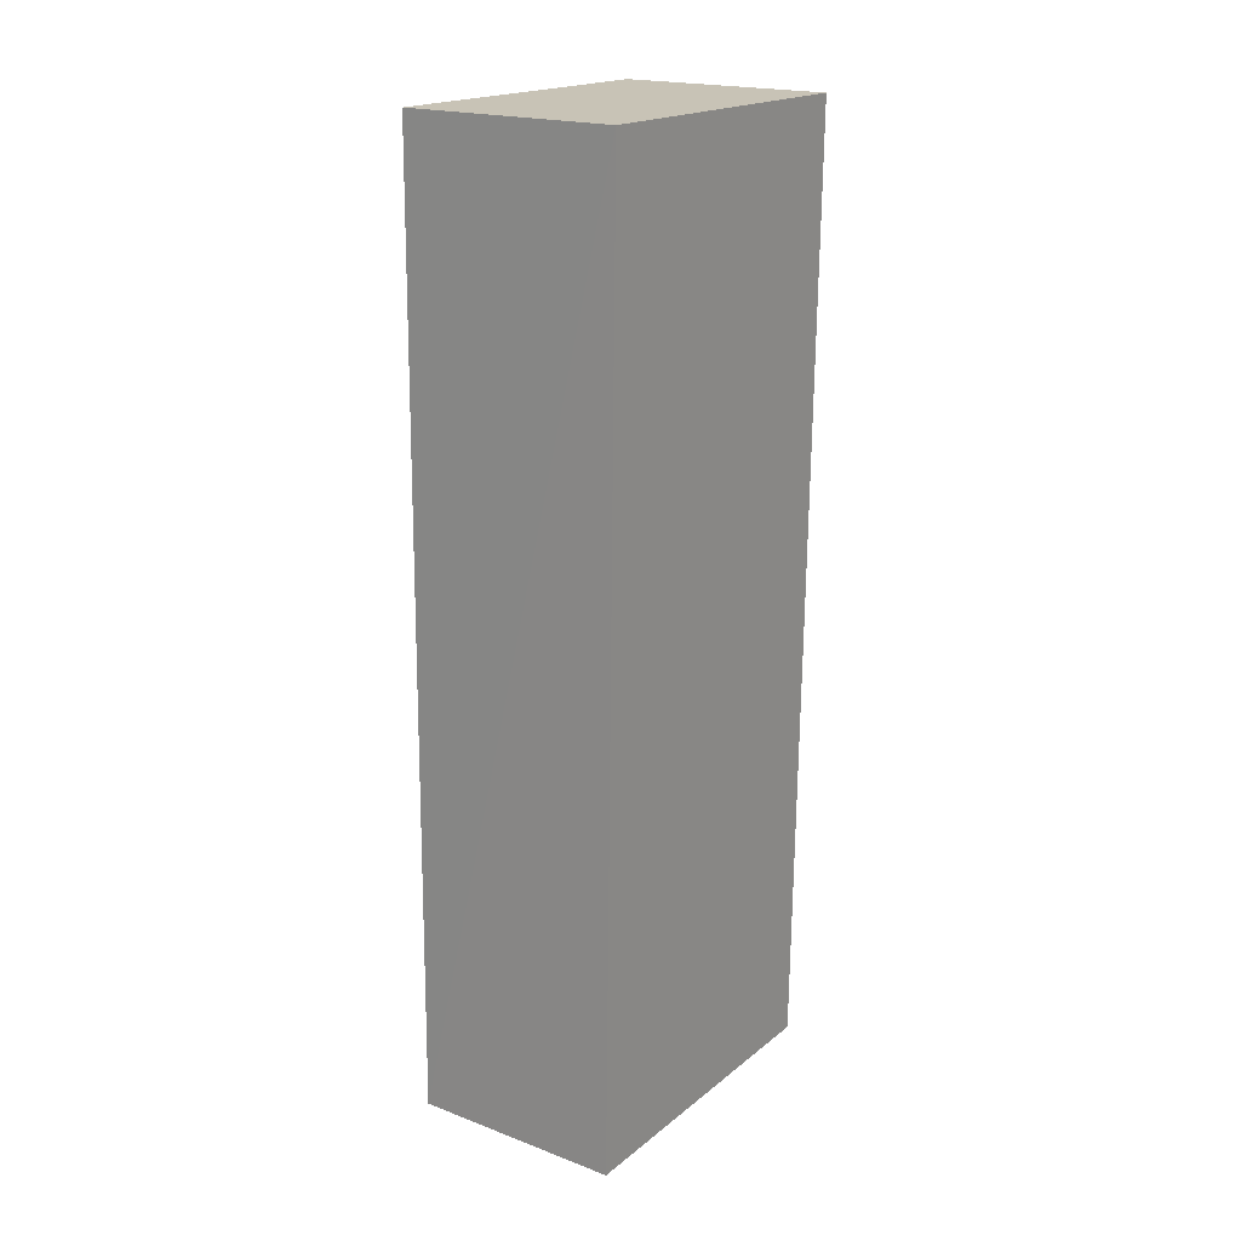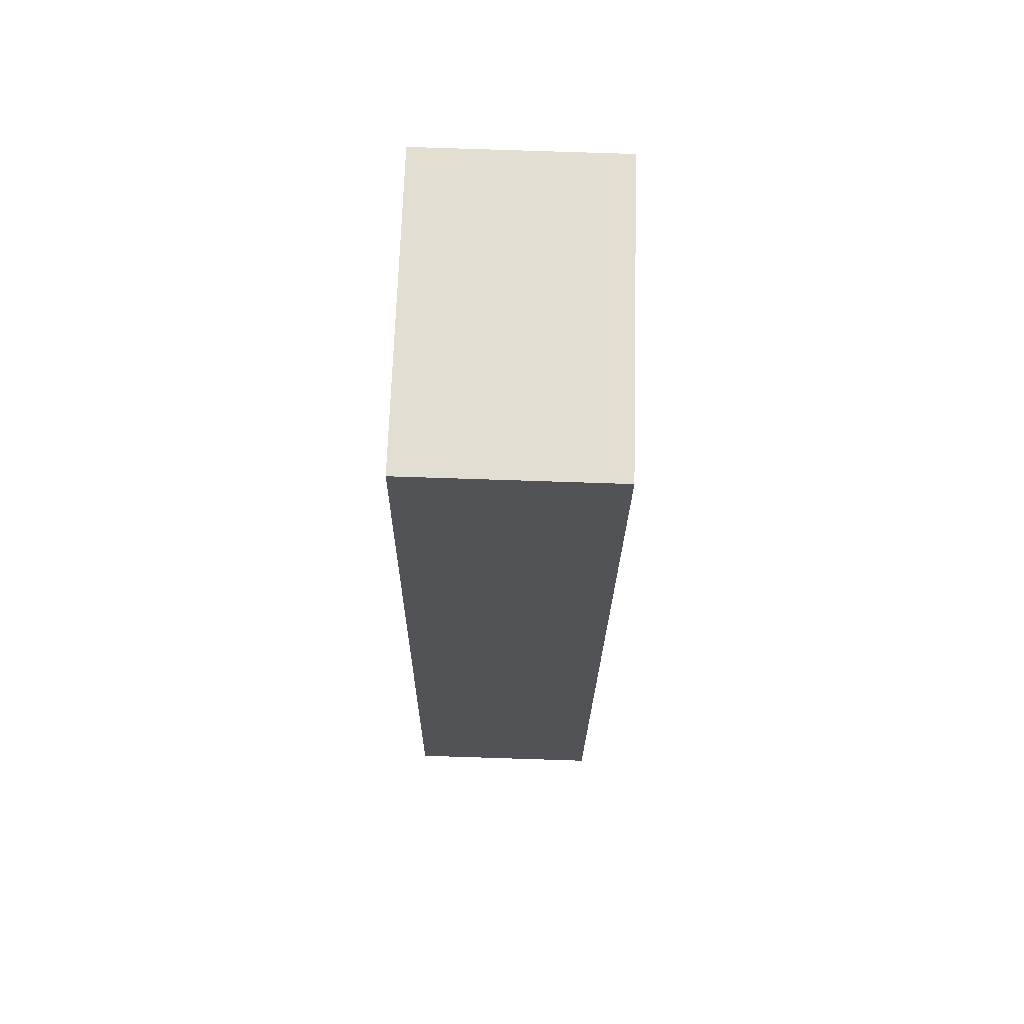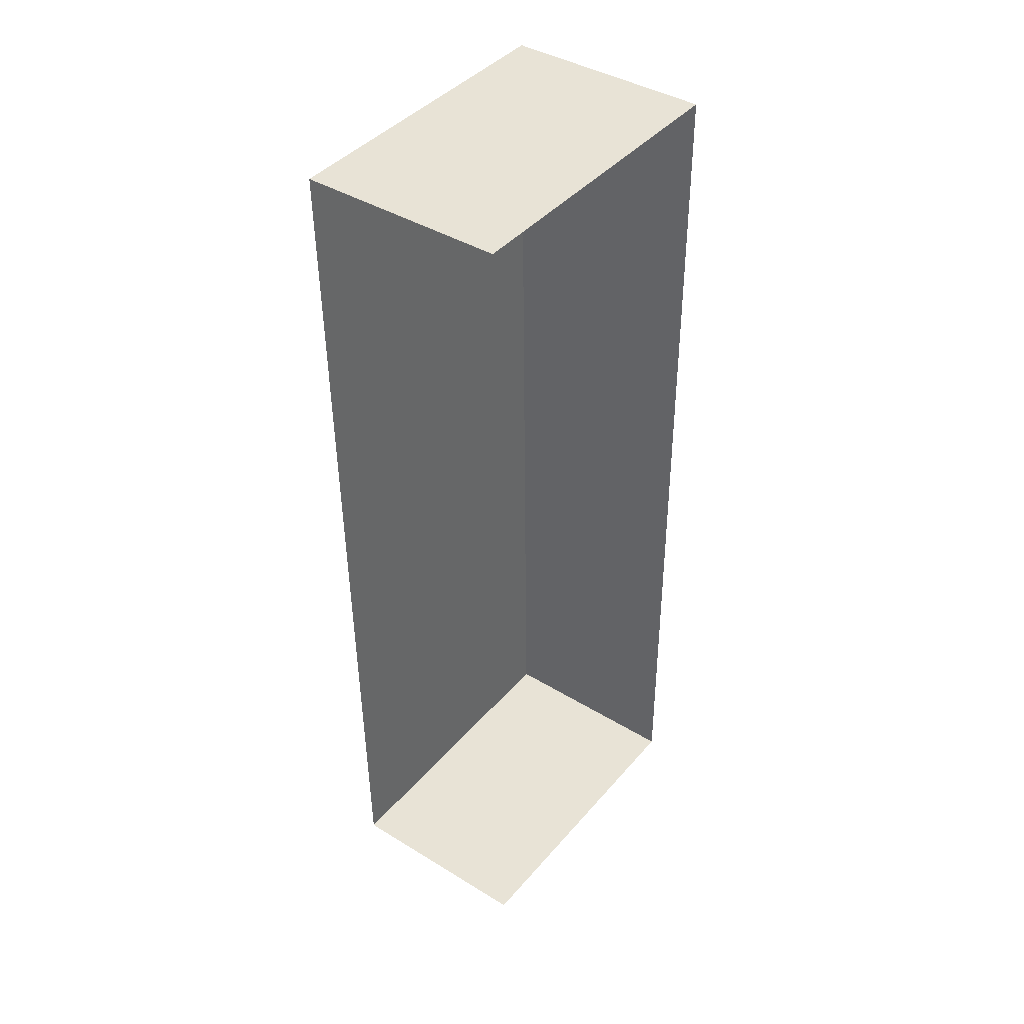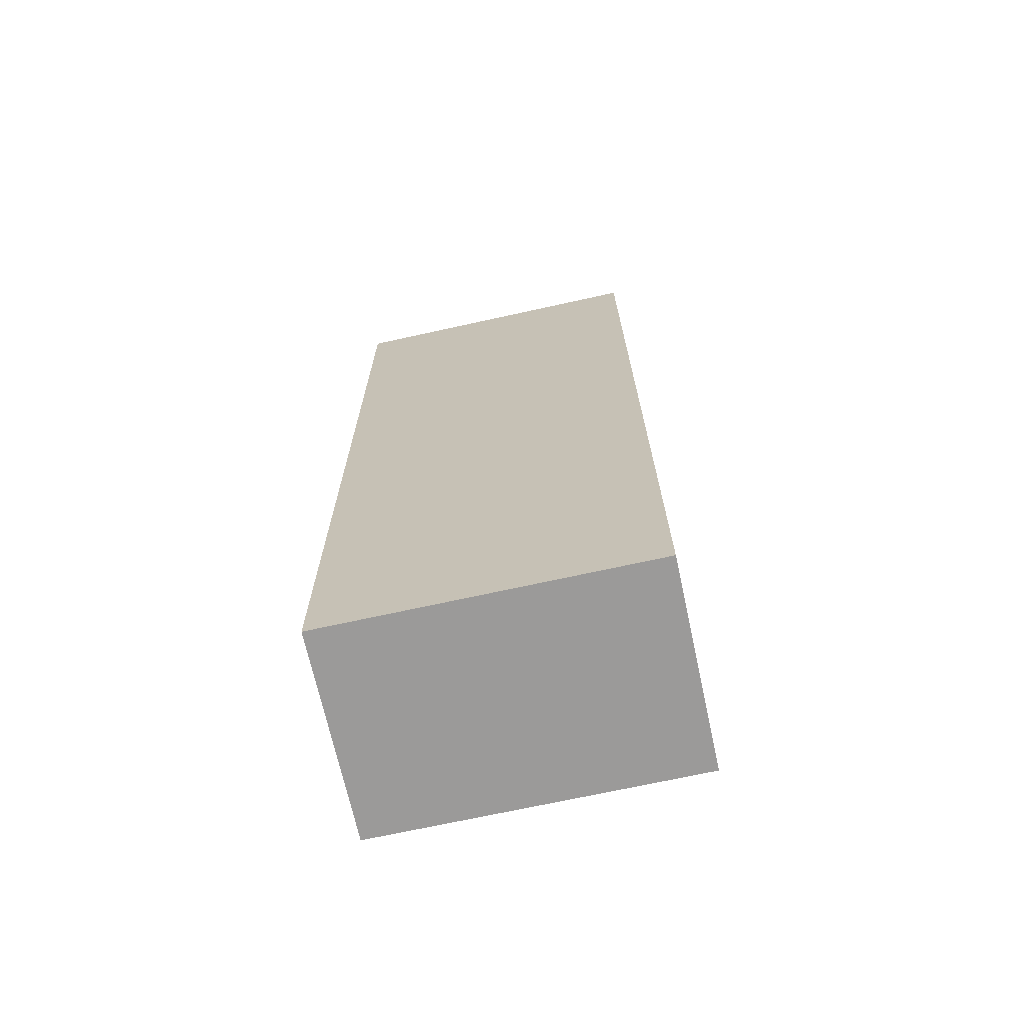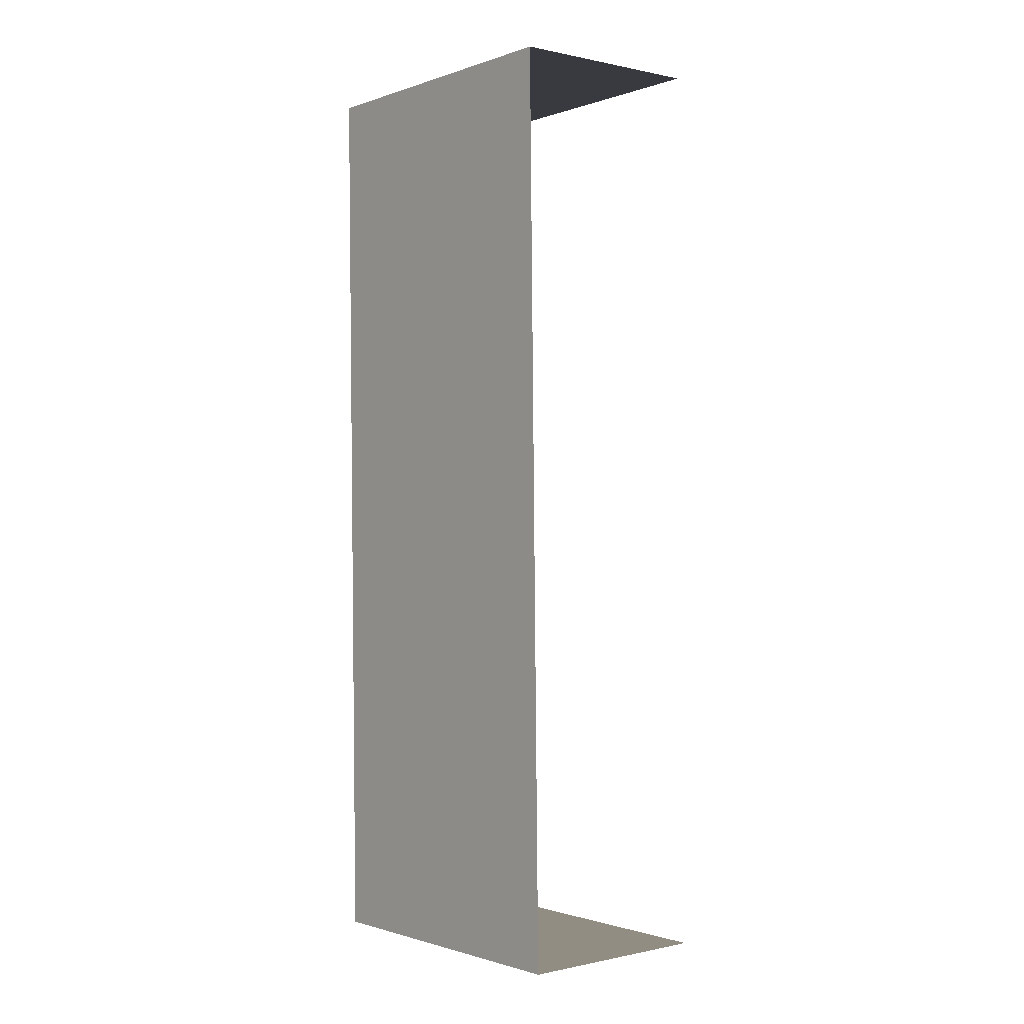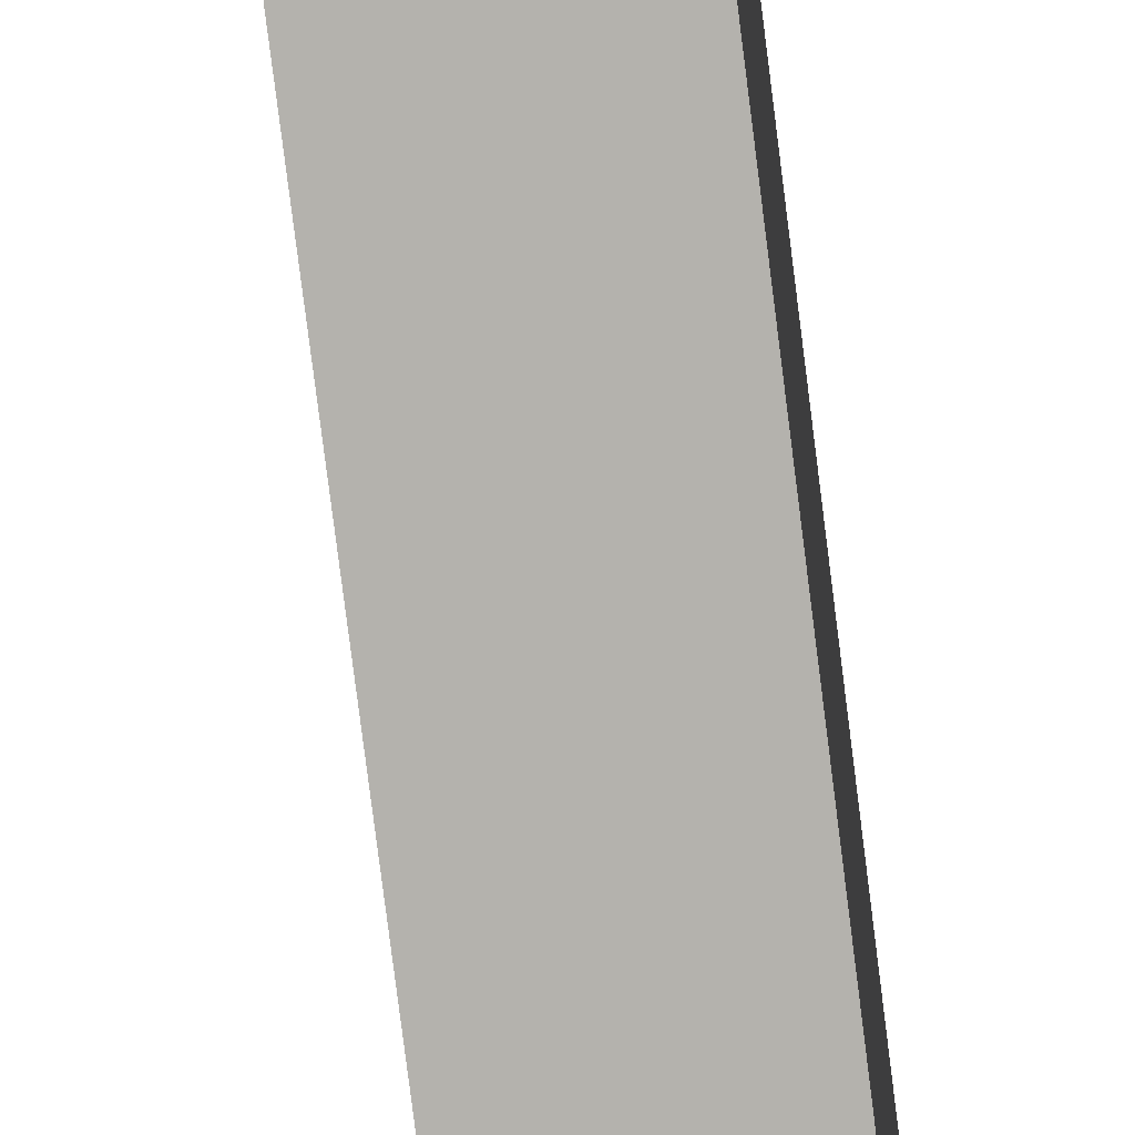
<metadata>
{"format":"obj","ext":"obj","renderer":"f3d","projection":"perspective","resolution":1024,"background":"white","views":[{"elev":19.1,"azim":34.9,"up":"+Y"},{"elev":67.8,"azim":1.7,"up":"+Y"},{"elev":42.1,"azim":-143.3,"up":"+Y"},{"elev":-70.1,"azim":102.3,"up":"+Y"},{"elev":-1.1,"azim":140.8,"up":"+Y"},{"elev":-79.6,"azim":6.6,"up":"+Z"}]}
</metadata>
<code>
v -3.722e+05 -1.057e+05 22.86
v -3.722e+05 -1.057e+05 22.86
v -3.722e+05 -1.057e+05 22.86
v -3.722e+05 -1.057e+05 22.86
v -3.722e+05 -1.057e+05 26.44
v -3.722e+05 -1.057e+05 26.44
v -3.722e+05 -1.057e+05 26.44
v -3.722e+05 -1.057e+05 26.44
f 1 2 3
f 1 4 2
f 5 3 2
f 5 7 3
f 5 6 7
f 5 8 6
f 5 2 4
f 8 5 4
f 6 1 3
f 7 6 3
f 6 4 1
f 6 8 4

</code>
